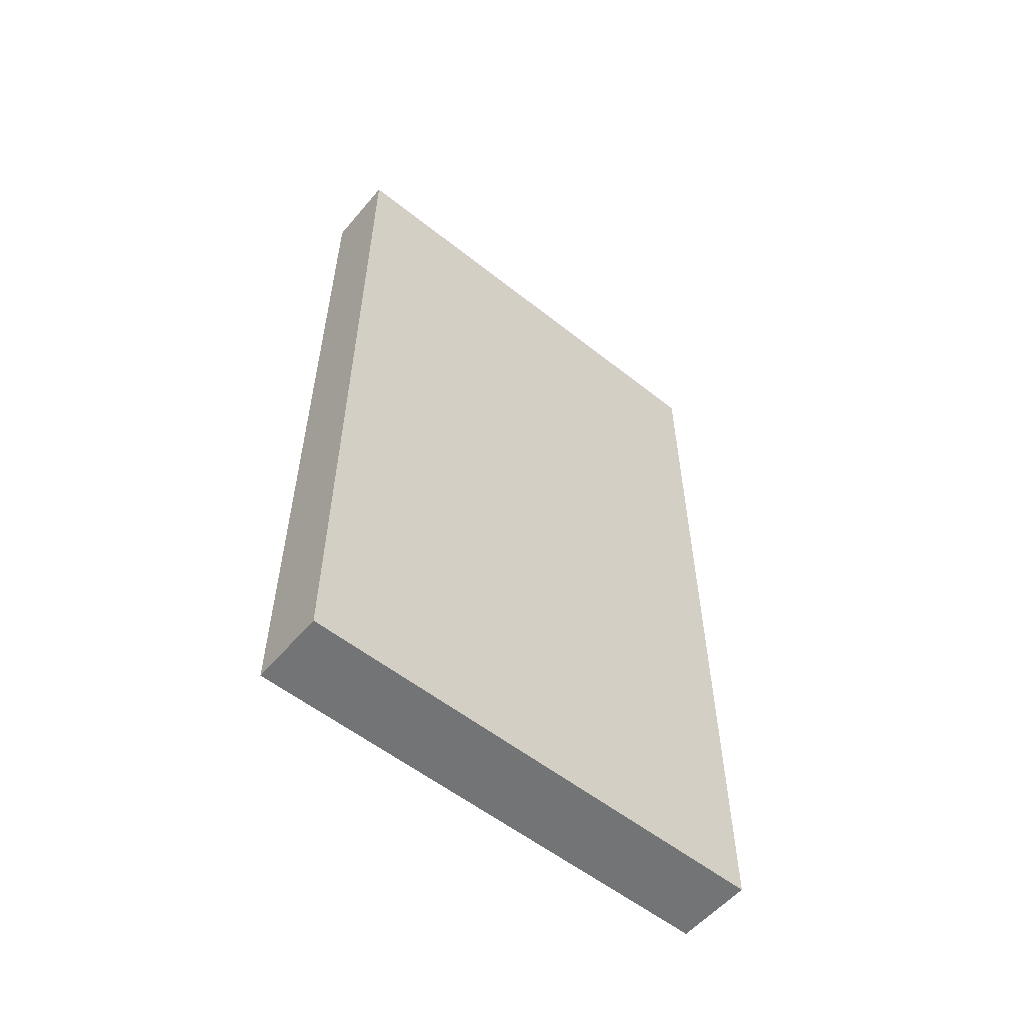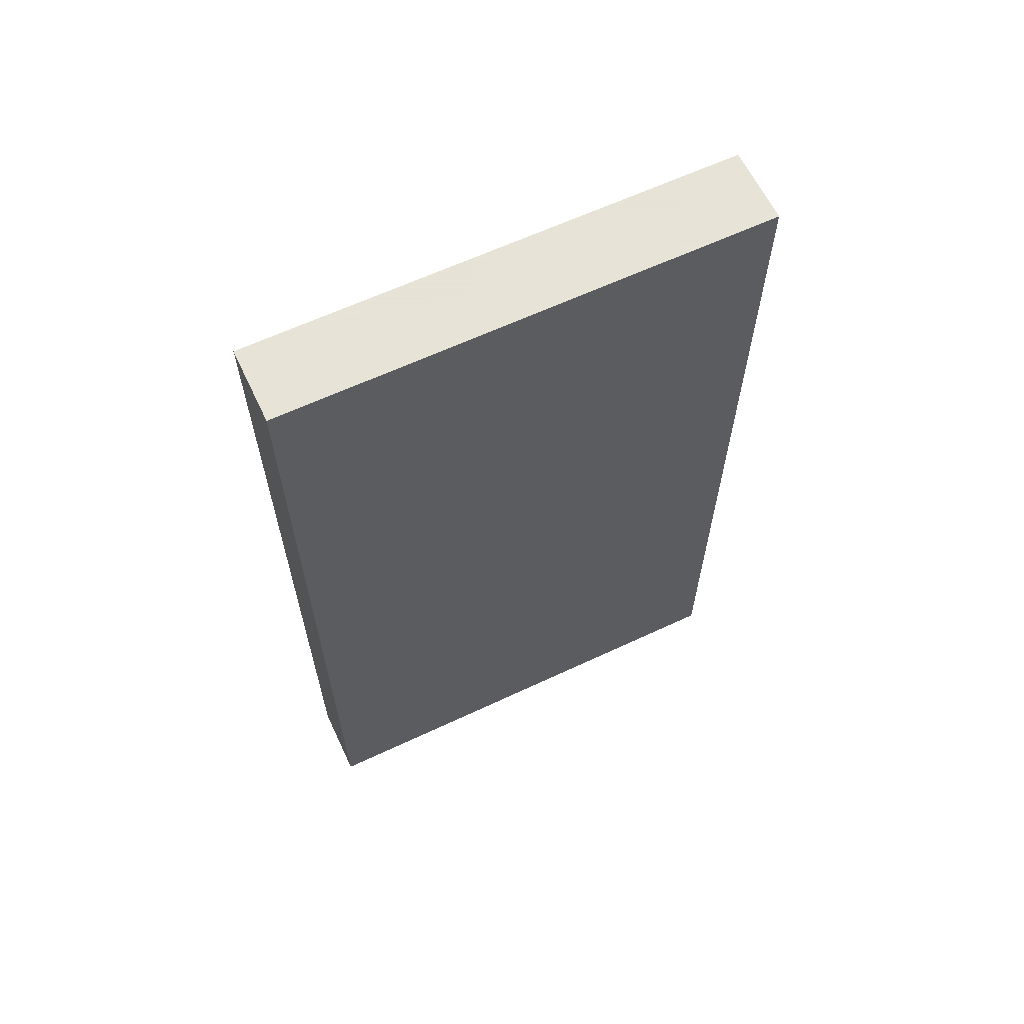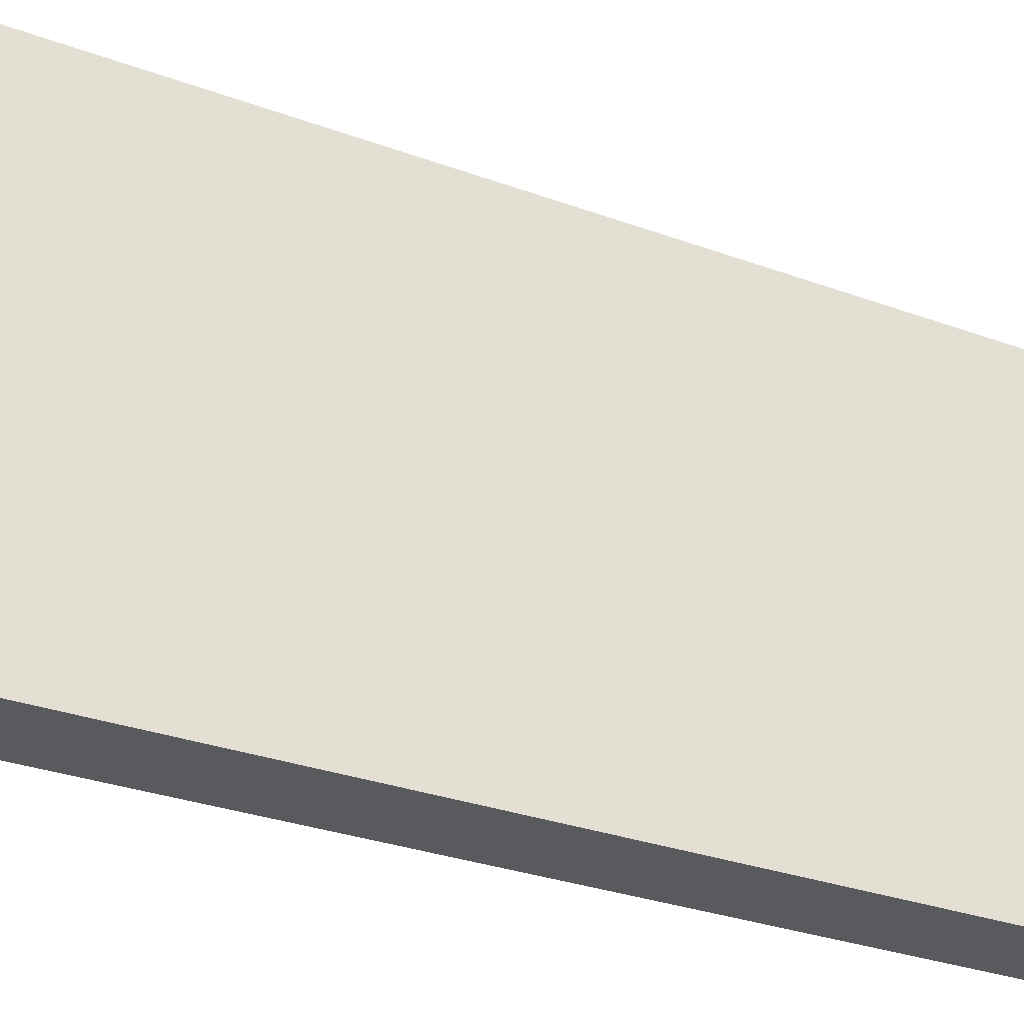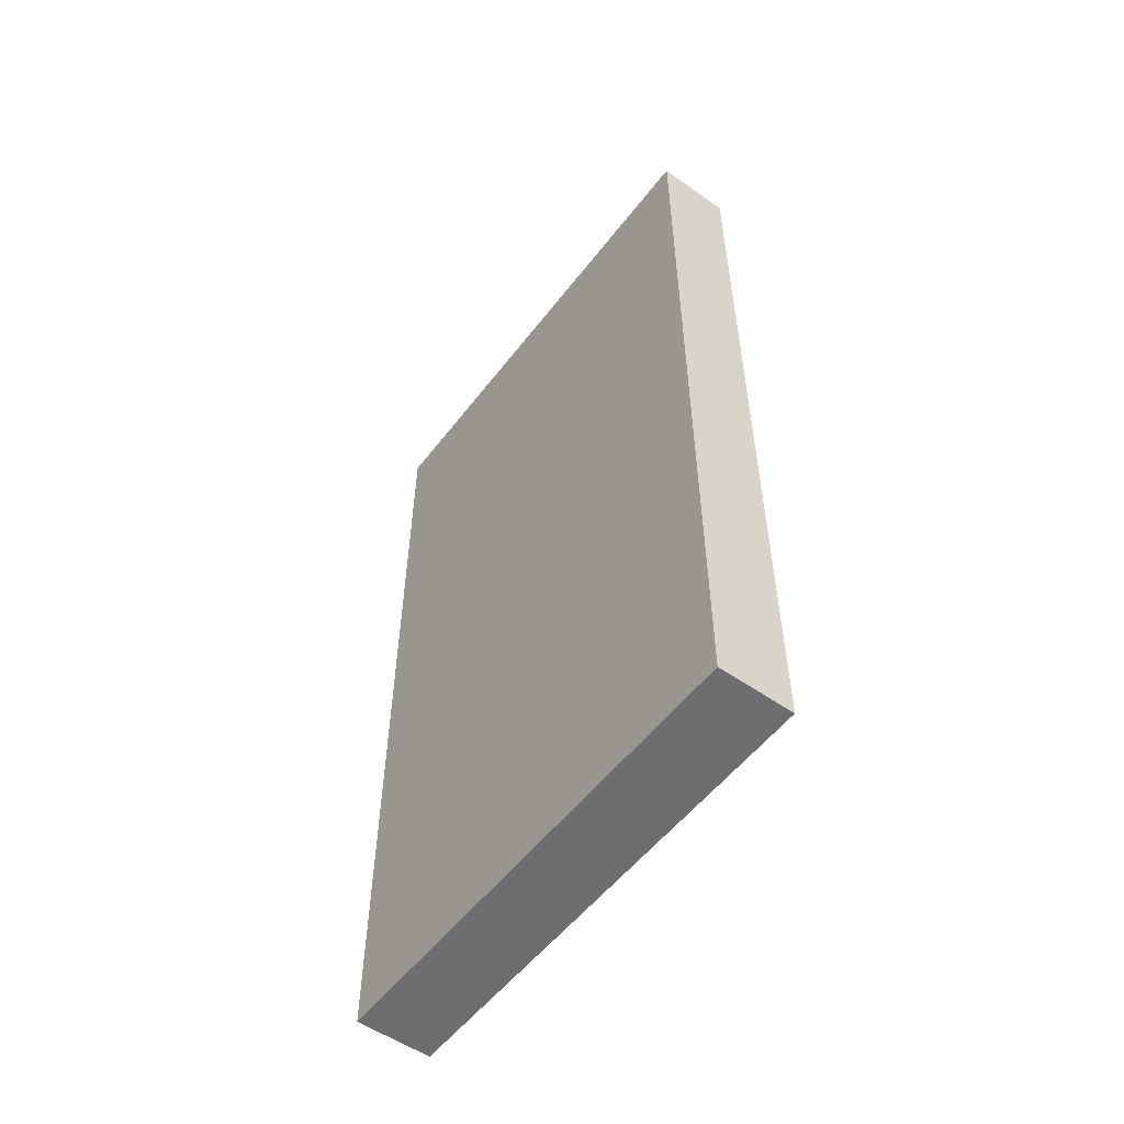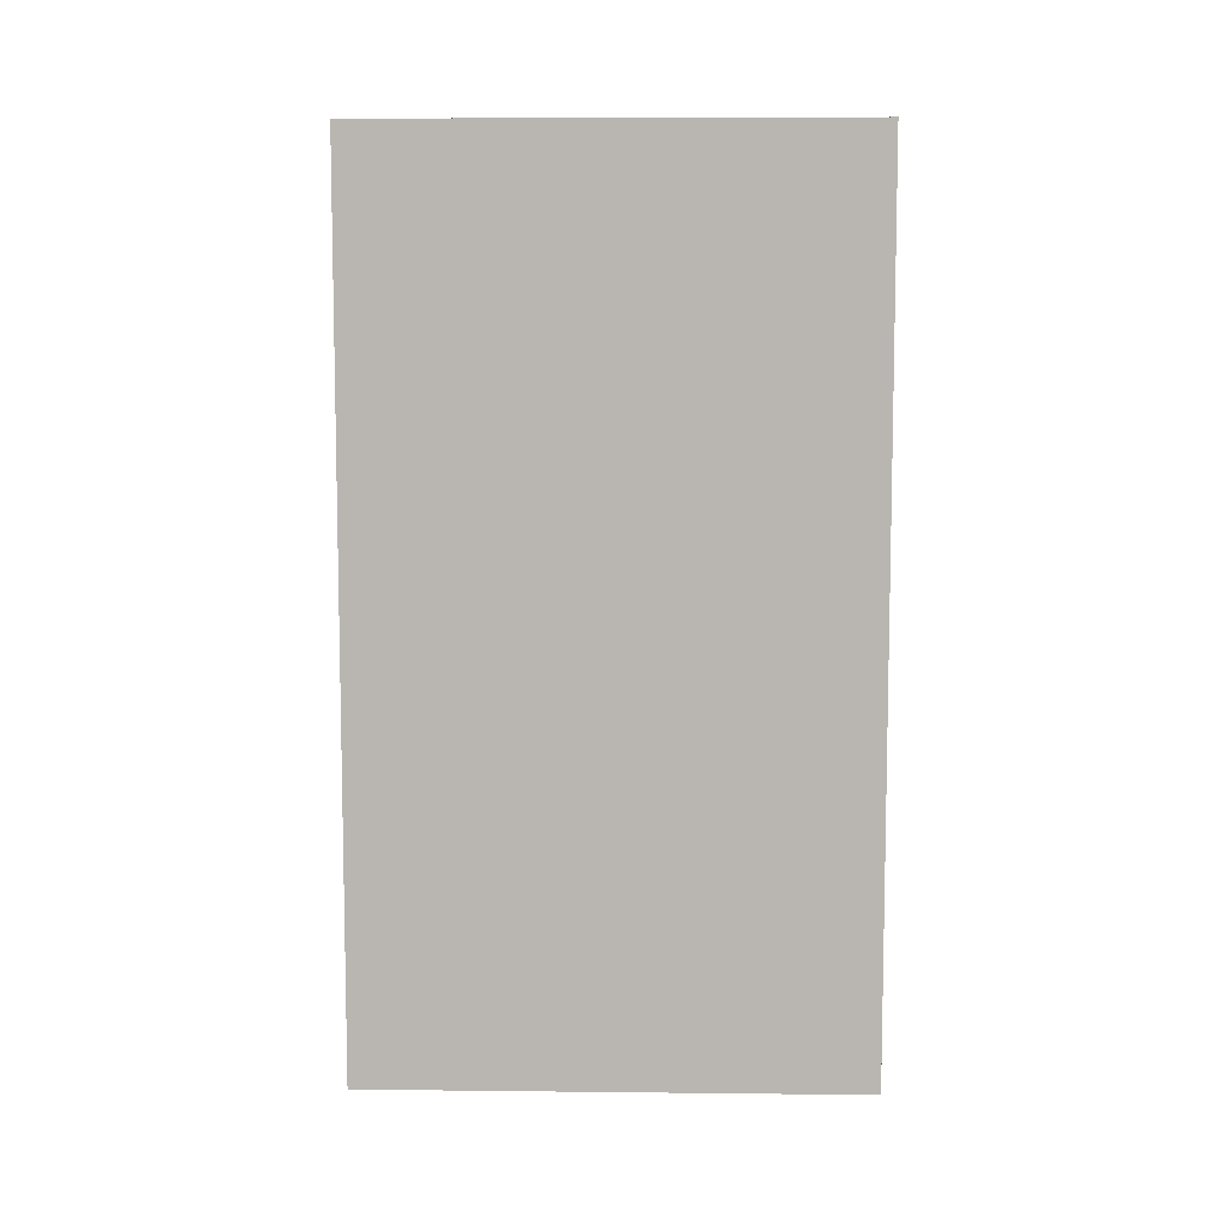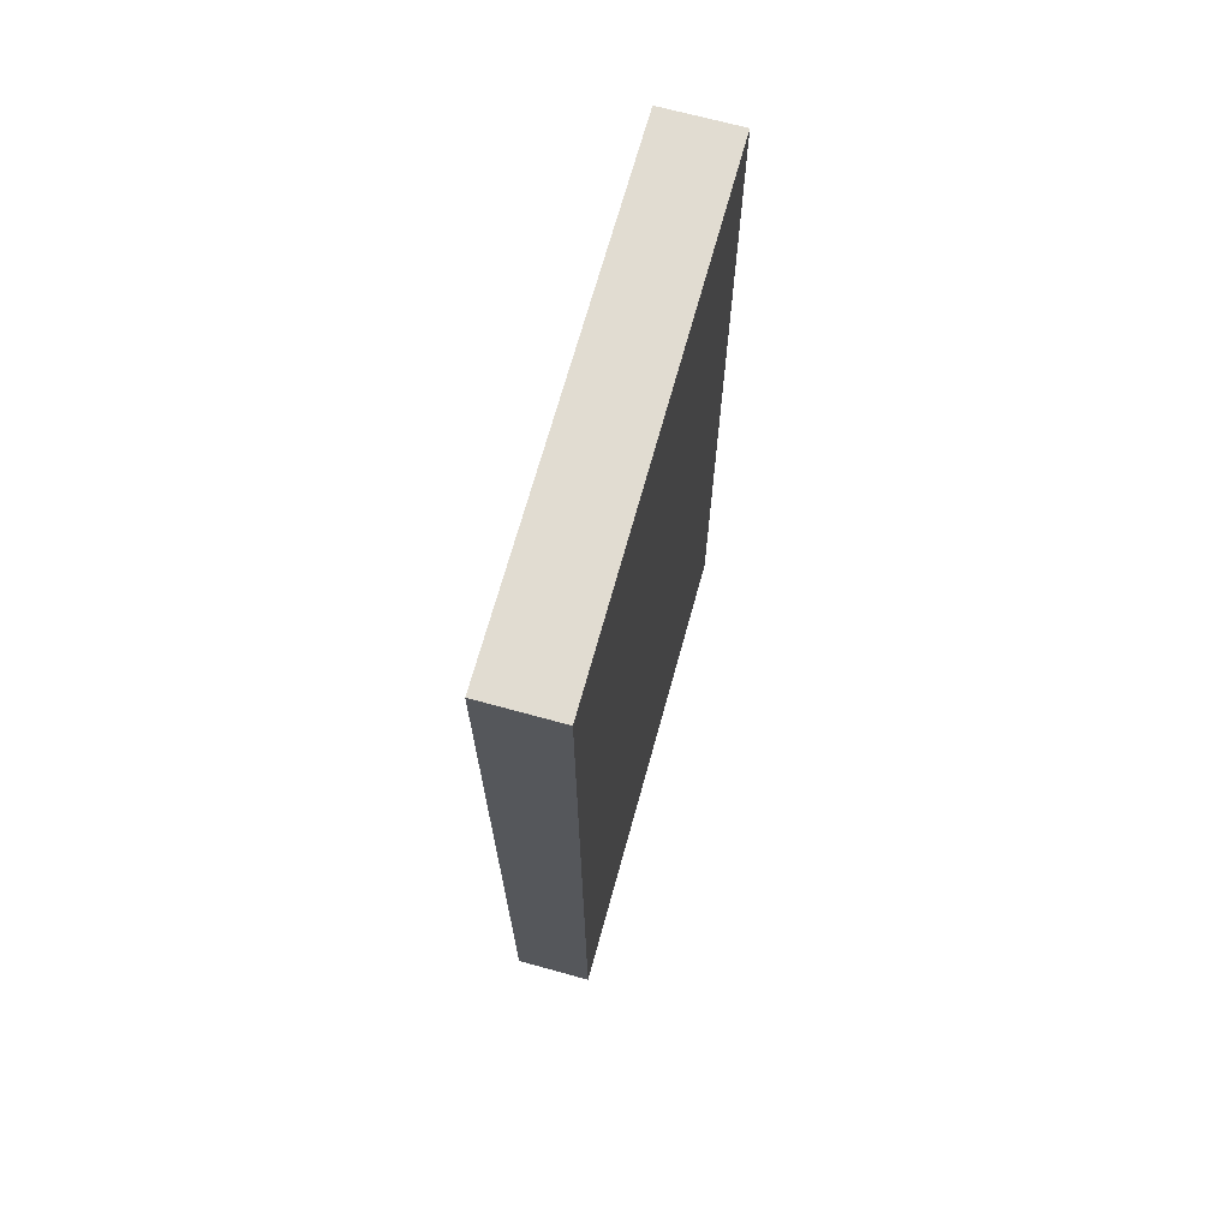
<metadata>
{"format":"obj","ext":"obj","renderer":"f3d","projection":"perspective","resolution":1024,"background":"white","views":[{"elev":-56.1,"azim":50.3,"up":"+Y"},{"elev":62.8,"azim":64.6,"up":"+Y"},{"elev":-31.8,"azim":63.0,"up":"+Z"},{"elev":-54.2,"azim":143.3,"up":"+Y"},{"elev":7.9,"azim":-88.3,"up":"+Y"},{"elev":69.2,"azim":15.4,"up":"+Y"}]}
</metadata>
<code>
g default
v -346 0 69
v -346 49 69
v -337.3 0 69
v -337.3 100 69
v -346 100 69
v -346 74.67 69
v -346 81 69
v -337.3 100 125
v -337.3 0 125
v -346 100 125
v -340 0 125
v -346 0 125
v -346 25 125
v -346 49 125
g polySurface452
f 1 2 3
f 3 2 4
f 5 4 2 6 7
f 3 4 8 9
f 4 5 10 8
f 1 3 9 11
f 11 12 1
f 5 7 13 14 10
f 7 6 12 13
f 2 1 12 6
f 9 8 12 11
f 10 14 8
f 12 8 14 13

</code>
